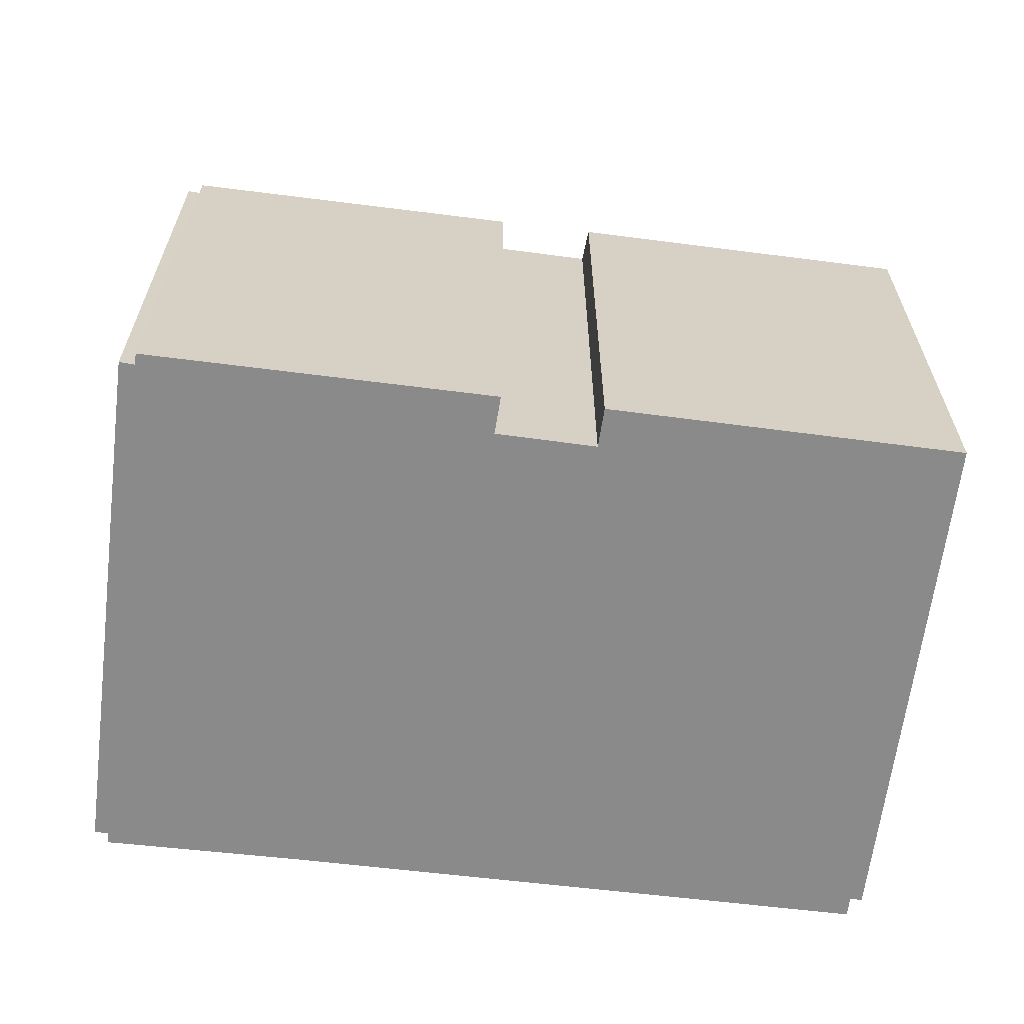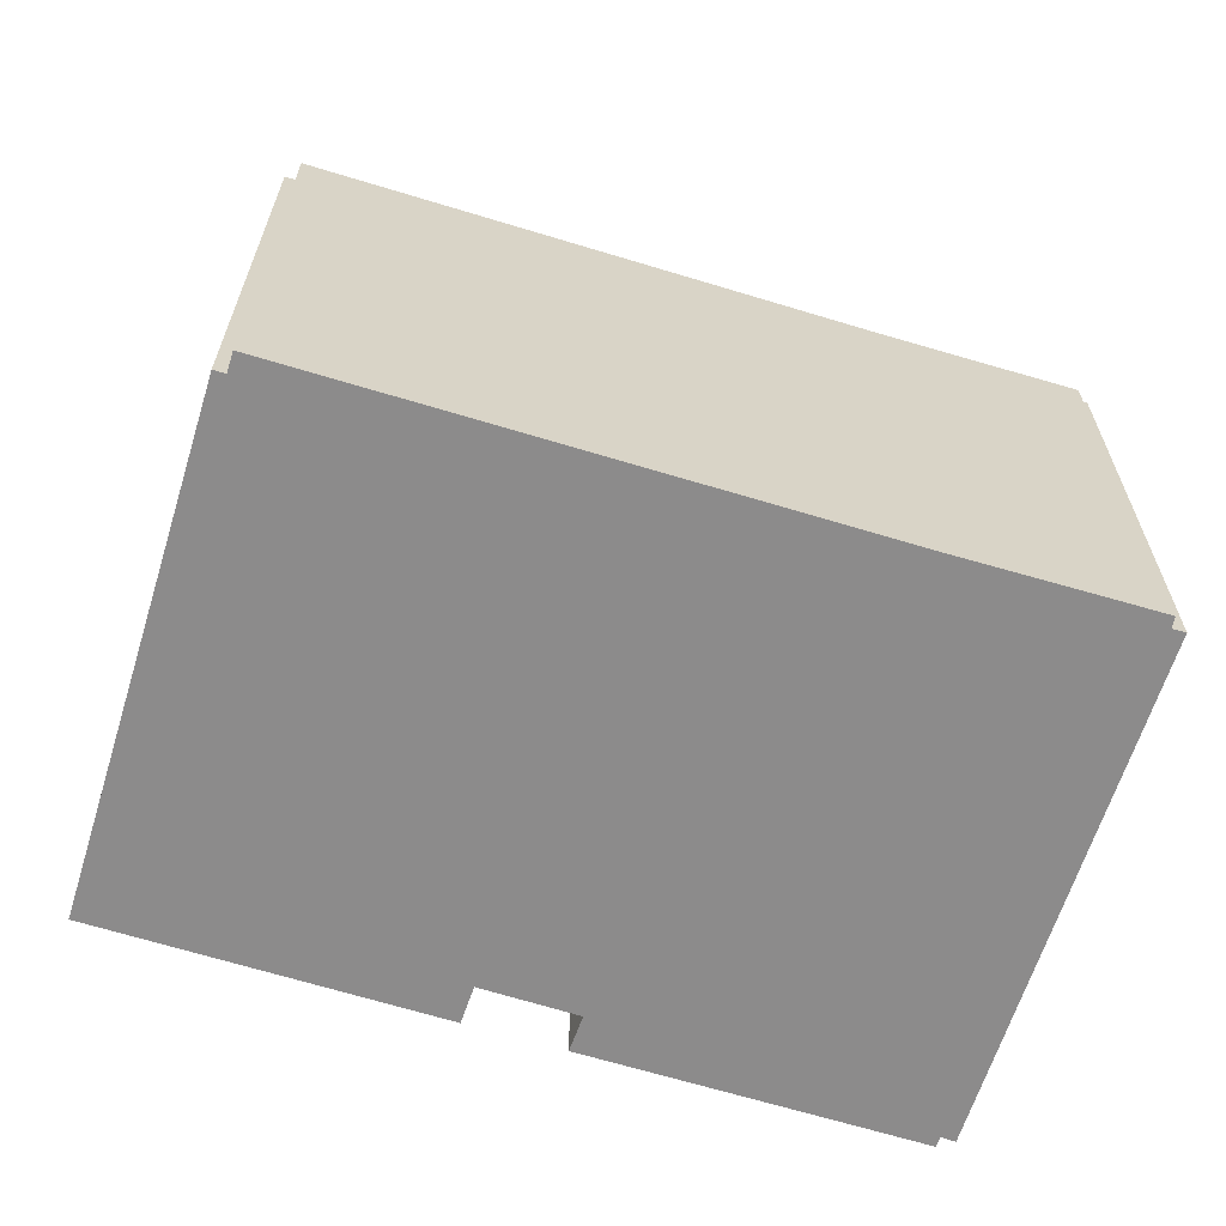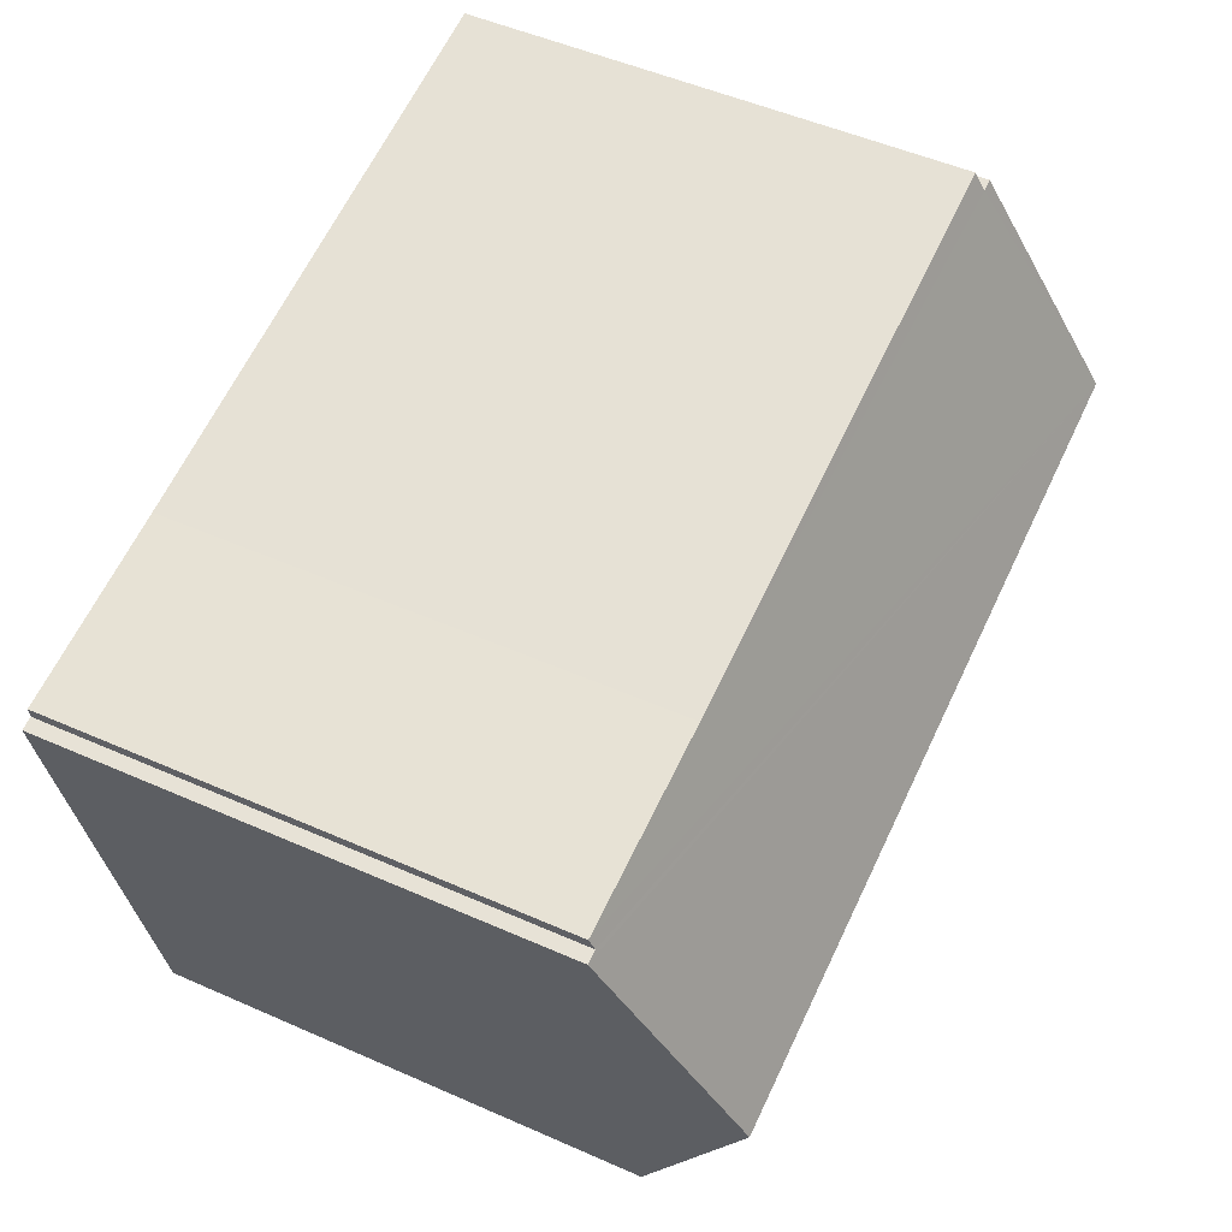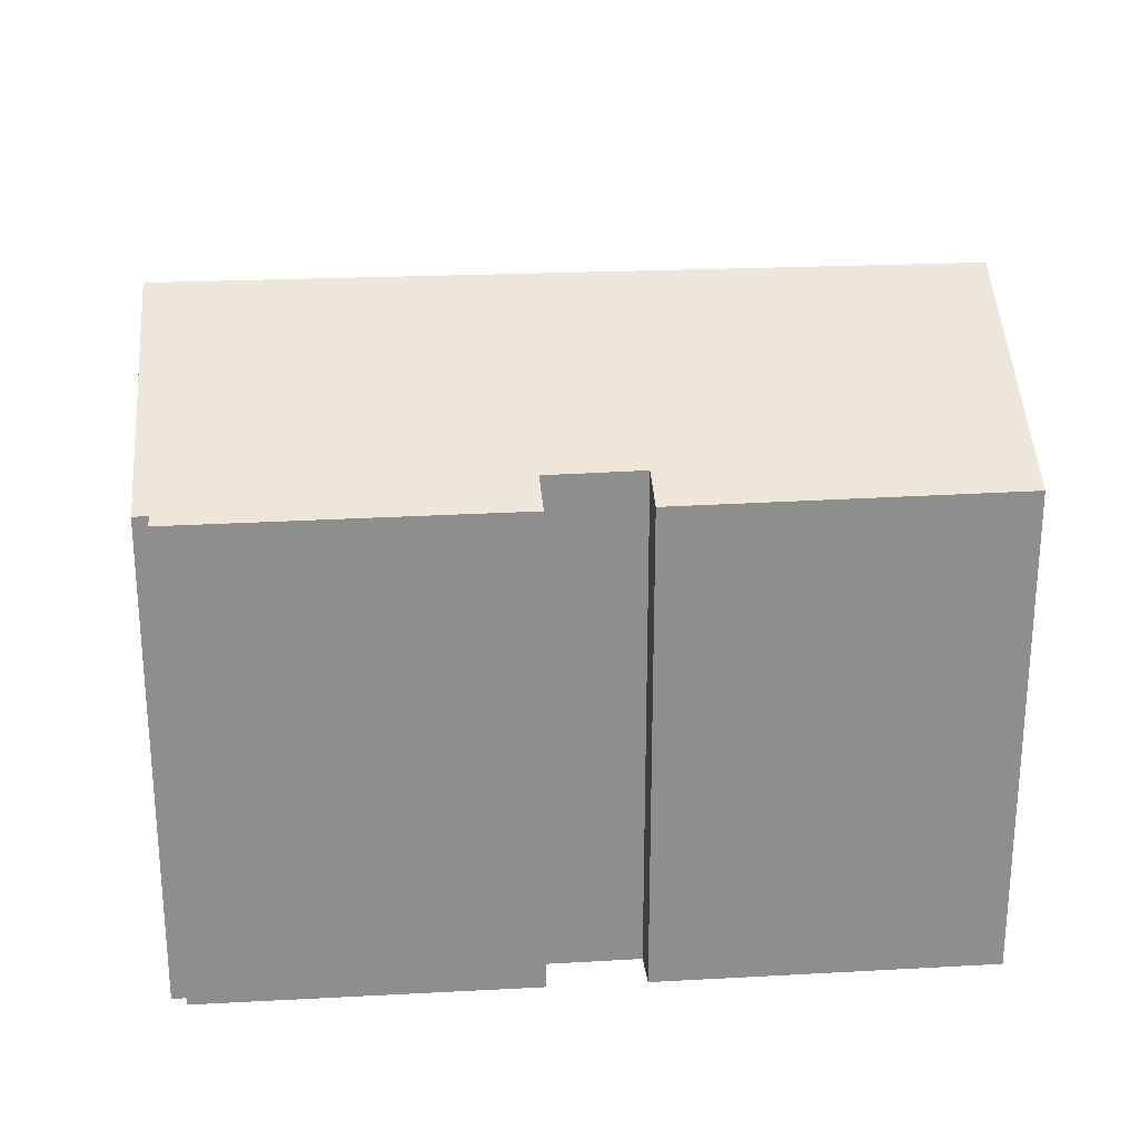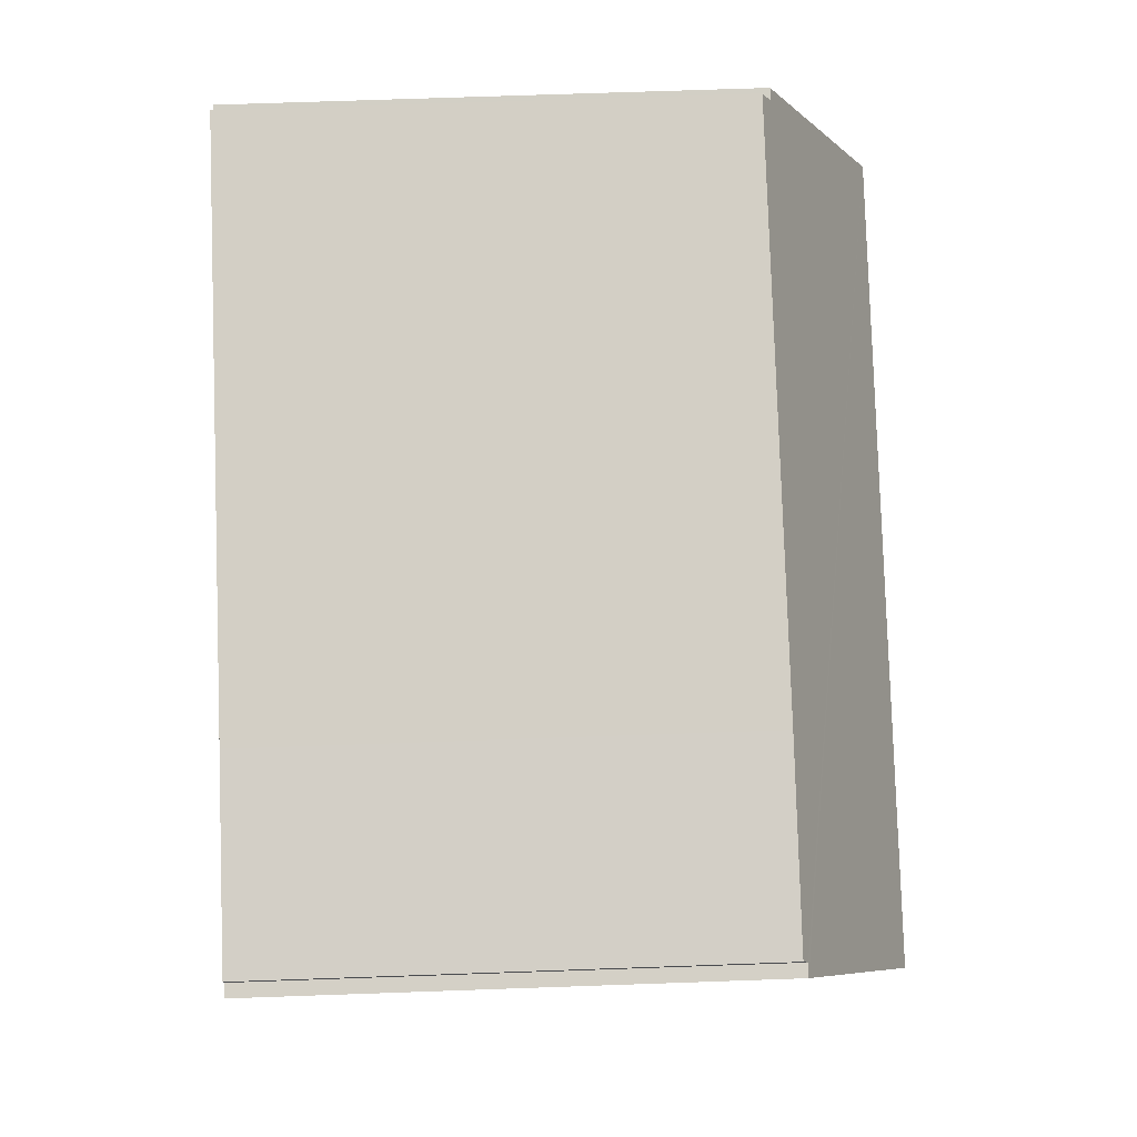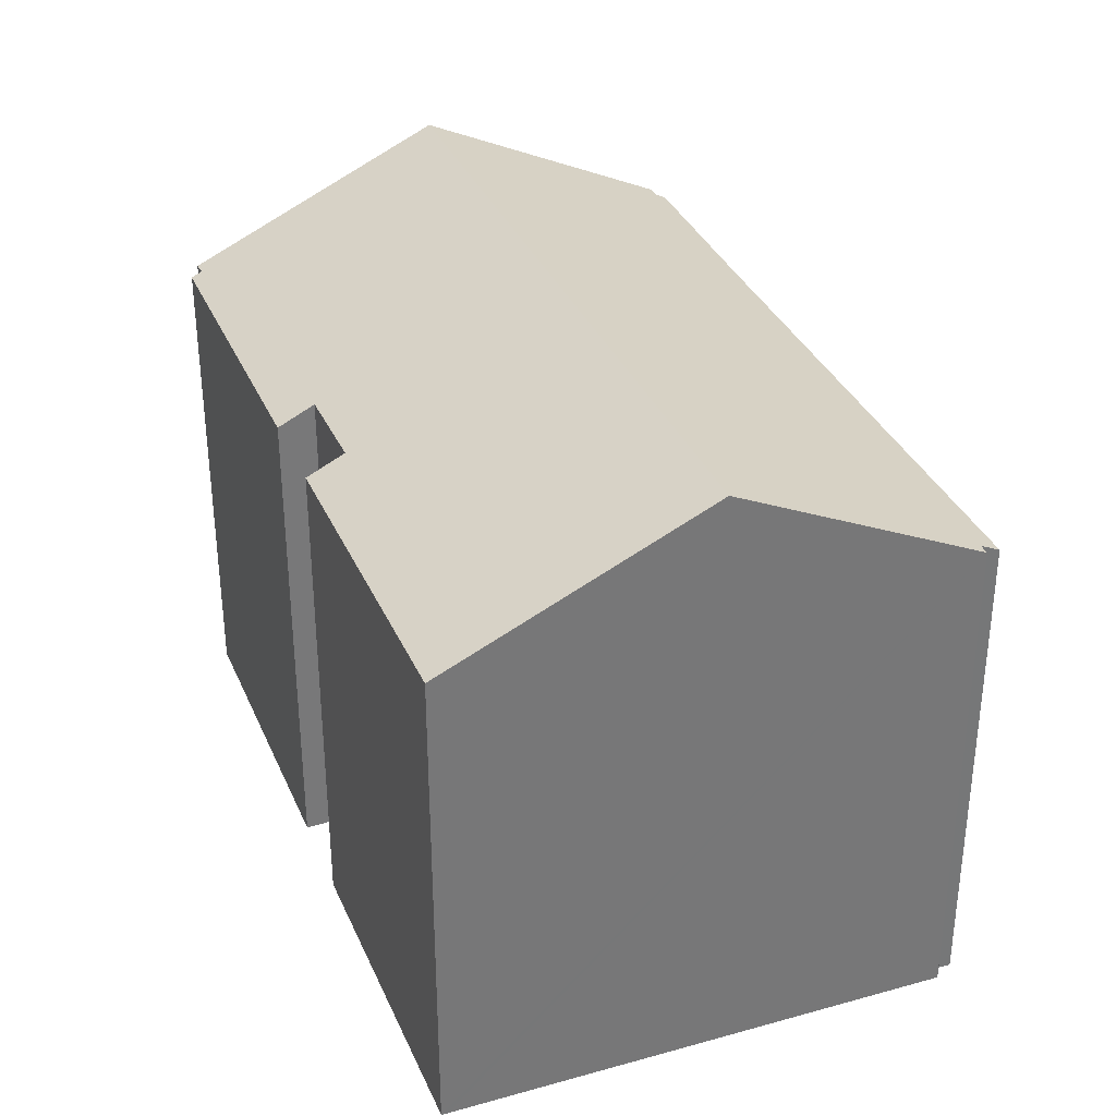
<metadata>
{"format":"obj","ext":"obj","renderer":"f3d","projection":"perspective","resolution":1024,"background":"white","views":[{"elev":-63.6,"azim":-175.6,"up":"+Y"},{"elev":-64.0,"azim":-5.8,"up":"+Y"},{"elev":50.7,"azim":115.8,"up":"+Z"},{"elev":25.5,"azim":-173.1,"up":"+Y"},{"elev":70.5,"azim":88.0,"up":"+Z"},{"elev":33.7,"azim":-99.3,"up":"+Y"}]}
</metadata>
<code>
v  0.03 11.95 0.148
v  8.03 11.83 -1.704
v  0 11.88 7.274e-16
v  1.252 14.77 6.205
v  8.241 12.25 -0.792
v  19.88 14.77 2.529
v  10.52 12.23 -1.288
v  18.27 11.9 -3.555
v  18.22 11.78 -3.815
v  18.62 11.89 -3.647
v  10.36 11.92 -1.956
v  10.31 11.82 -2.169
v  16.19 11.83 9.819
v  2.721 12.03 12.04
v  2.812 11.81 12.5
v  2.44 12.03 12.09
v  20.84 11.81 8.942
v  20.81 11.94 8.673
v  21.12 11.93 8.617
v  10.31 1.328e-16 -2.169
v  18.22 2.336e-16 -3.815
v  8.241 4.85e-17 -0.792
v  10.52 7.887e-17 -1.288
v  0 0 0
v  8.03 1.043e-16 -1.704
v  18.27 2.177e-16 -3.555
v  18.62 2.233e-16 -3.647
v  10.36 1.198e-16 -1.956
v  0.03 -9.062e-18 0.148
v  1.252 -3.799e-16 6.205
v  2.44 -7.404e-16 12.09
v  2.721 -7.369e-16 12.04
v  2.812 -7.656e-16 12.5
v  20.81 -5.311e-16 8.673
v  20.84 -5.475e-16 8.942
v  21.12 -5.276e-16 8.617
v  19.88 -1.549e-16 2.529
v  16.19 -6.012e-16 9.819
g defaultobject
f 1 2 3
f 2 1 4
f 2 4 5
f 5 4 6
f 5 6 7
f 7 6 8
f 7 8 9
f 8 6 10
f 11 9 12
f 9 11 7
f 13 14 15
f 14 4 16
f 4 14 13
f 4 13 17
f 4 17 18
f 4 18 19
f 4 19 6
f 9 20 12
f 20 9 21
f 7 22 5
f 22 7 23
f 2 24 3
f 24 2 25
f 10 26 8
f 26 10 27
f 11 23 7
f 23 11 12
f 23 12 20
f 23 20 28
f 24 1 3
f 1 24 4
f 4 24 16
f 16 24 29
f 16 29 30
f 16 30 31
f 32 15 14
f 15 32 33
f 22 2 5
f 2 22 25
f 17 34 18
f 34 17 35
f 36 6 19
f 6 36 10
f 10 36 27
f 27 36 37
f 26 9 8
f 9 26 21
f 31 14 16
f 14 31 32
f 33 13 15
f 13 33 38
f 13 38 17
f 17 38 35
f 34 19 18
f 19 34 36
f 38 34 35
f 30 23 31
f 23 30 22
f 22 30 25
f 25 30 29
f 25 29 24
f 34 37 36
f 37 34 38
f 37 38 33
f 37 33 27
f 27 33 26
f 26 33 21
f 21 33 23
f 21 23 20
f 23 33 32
f 23 32 31
f 20 23 28

</code>
